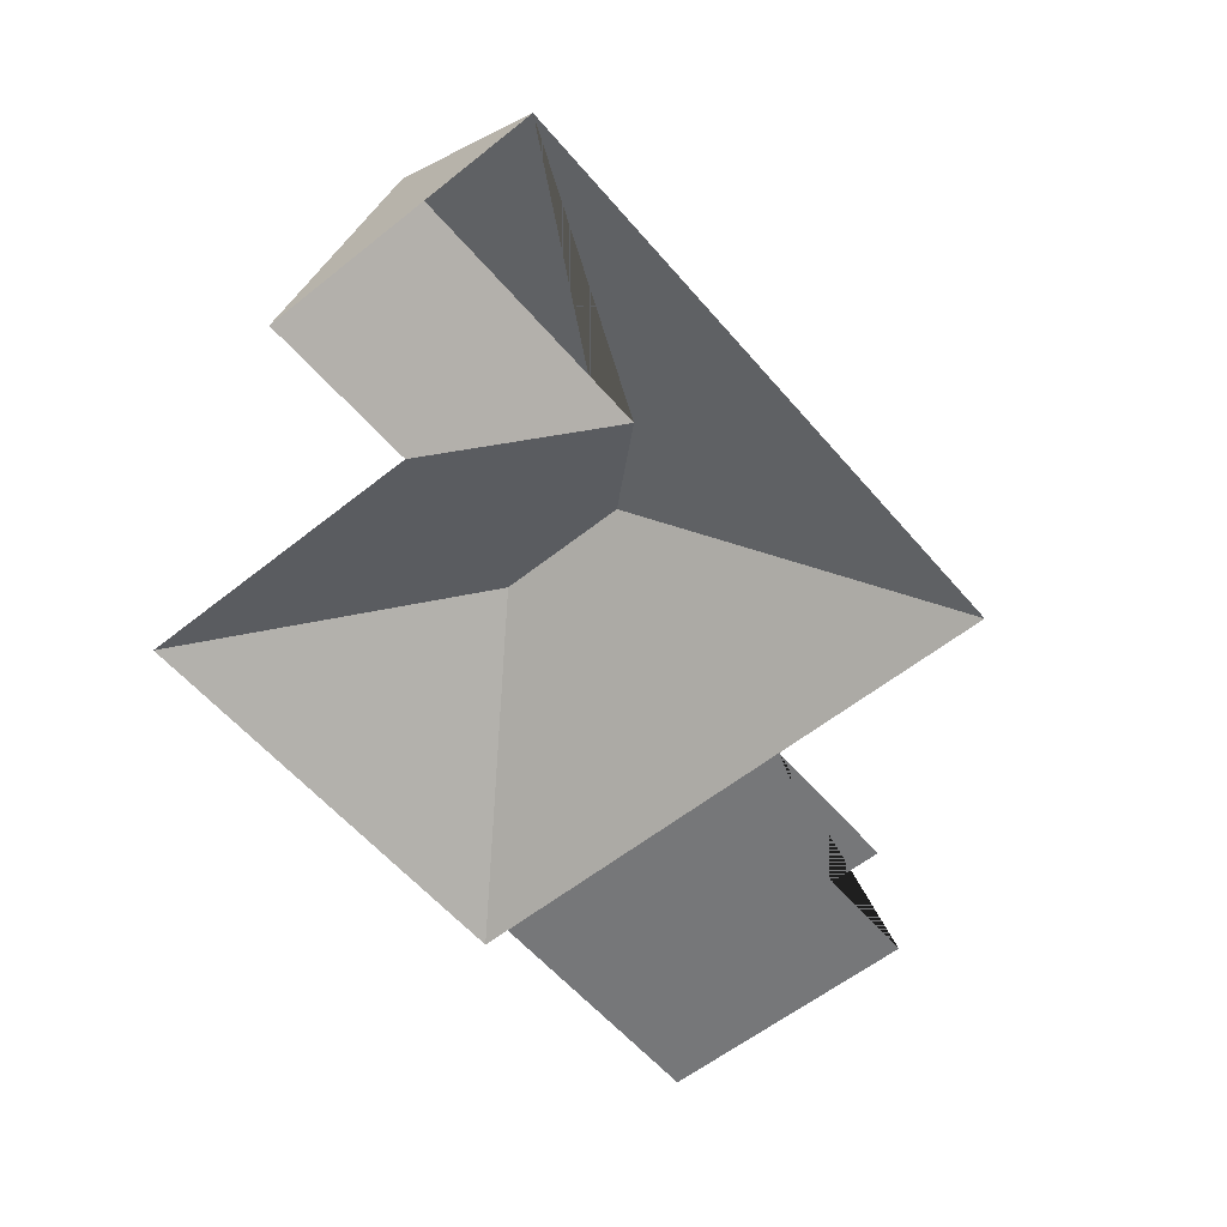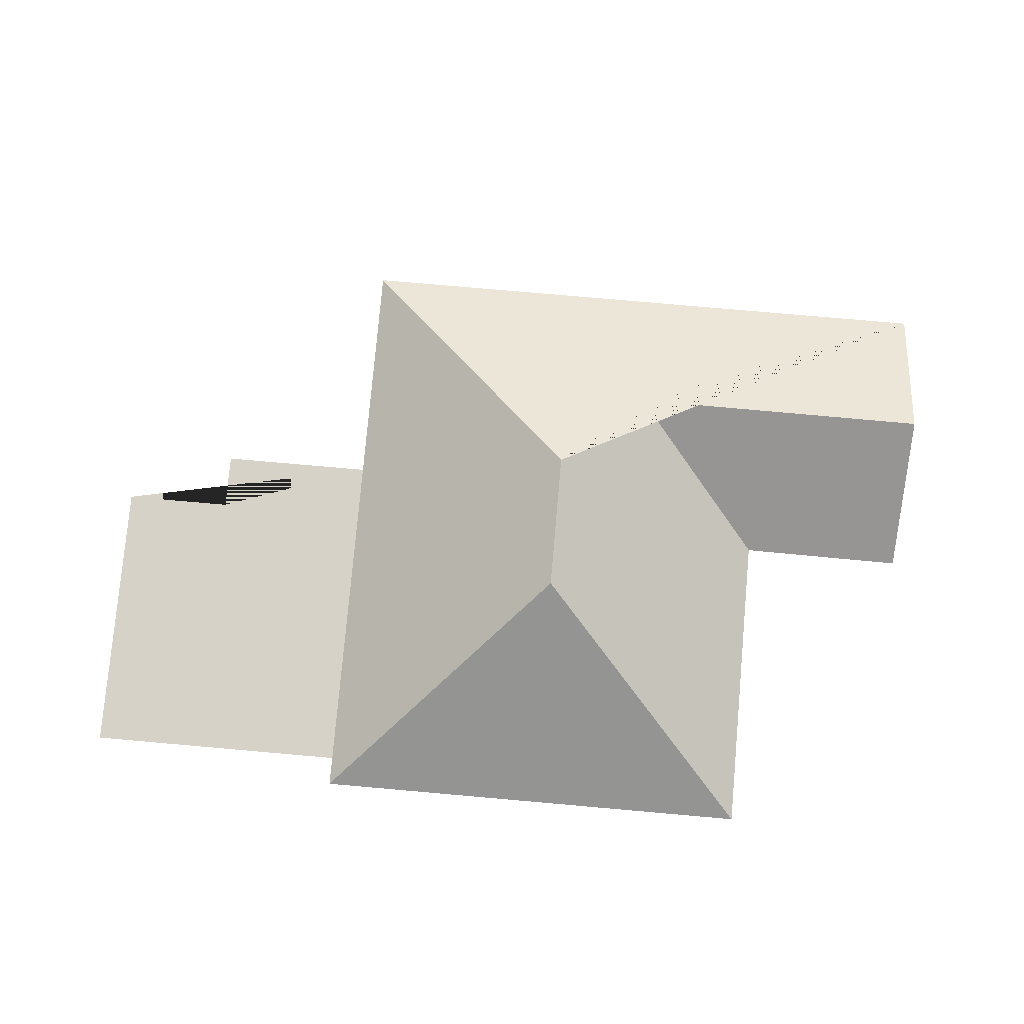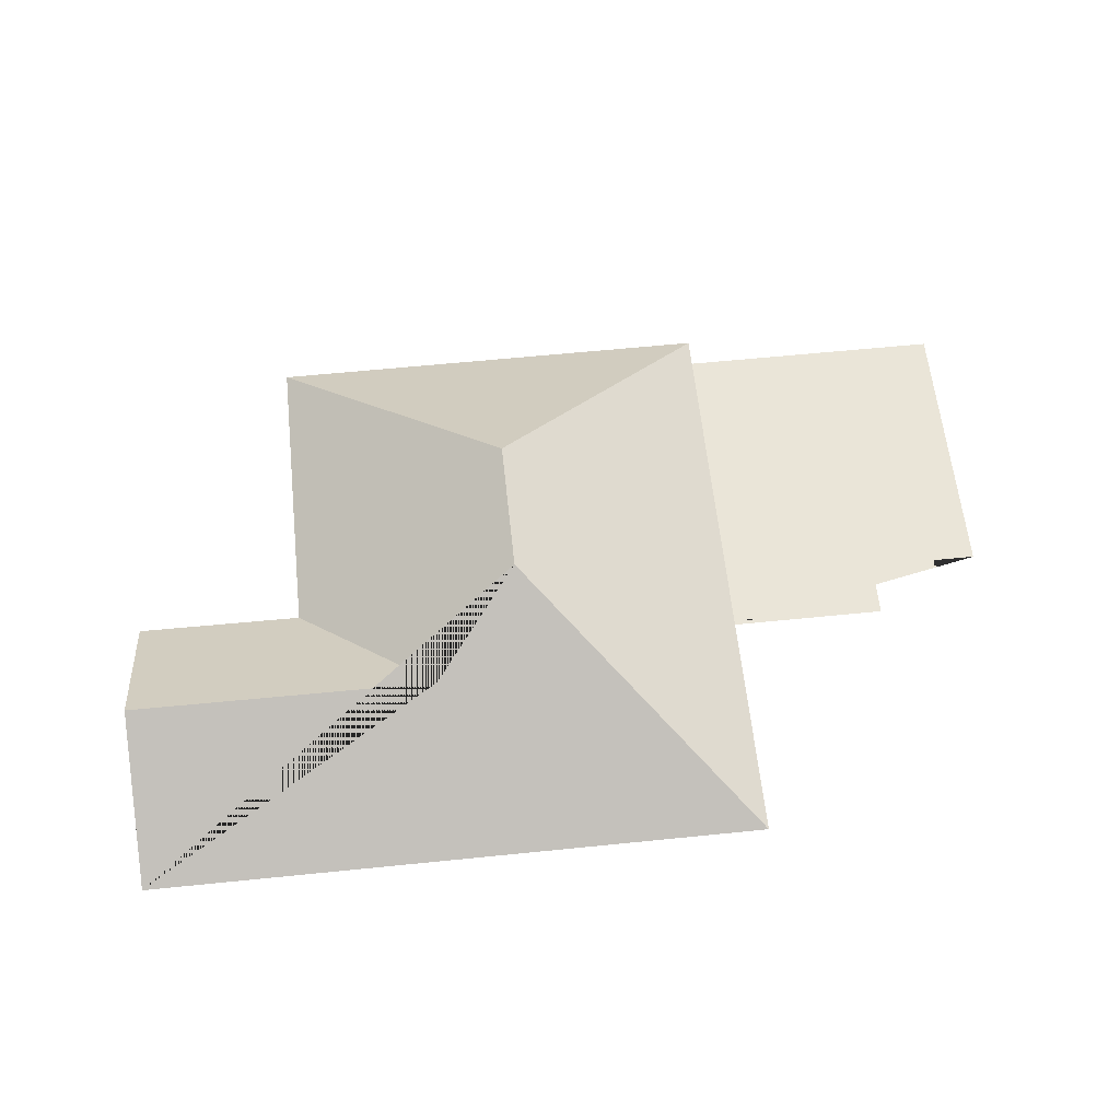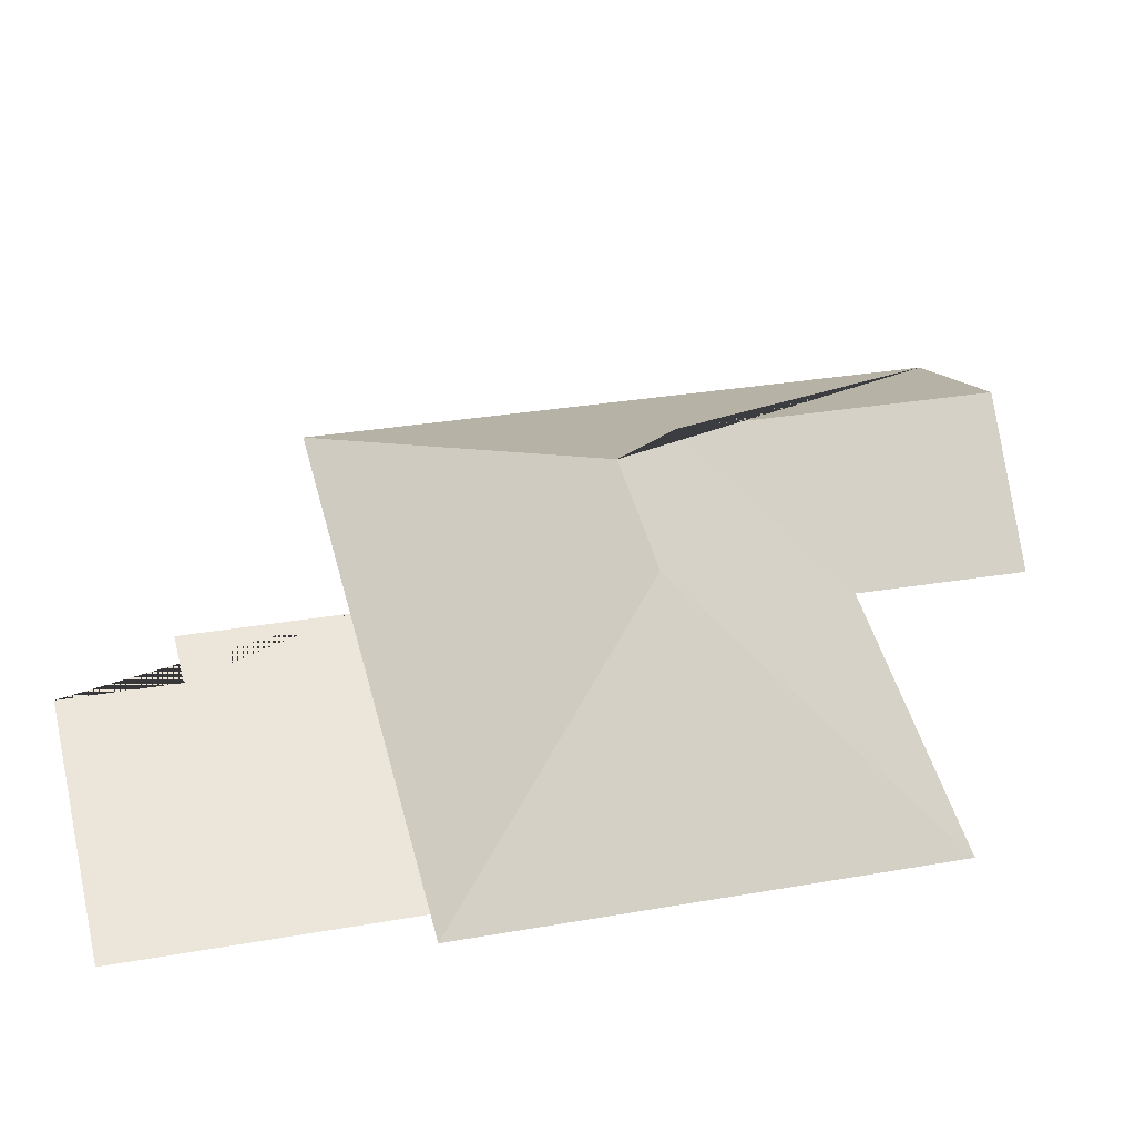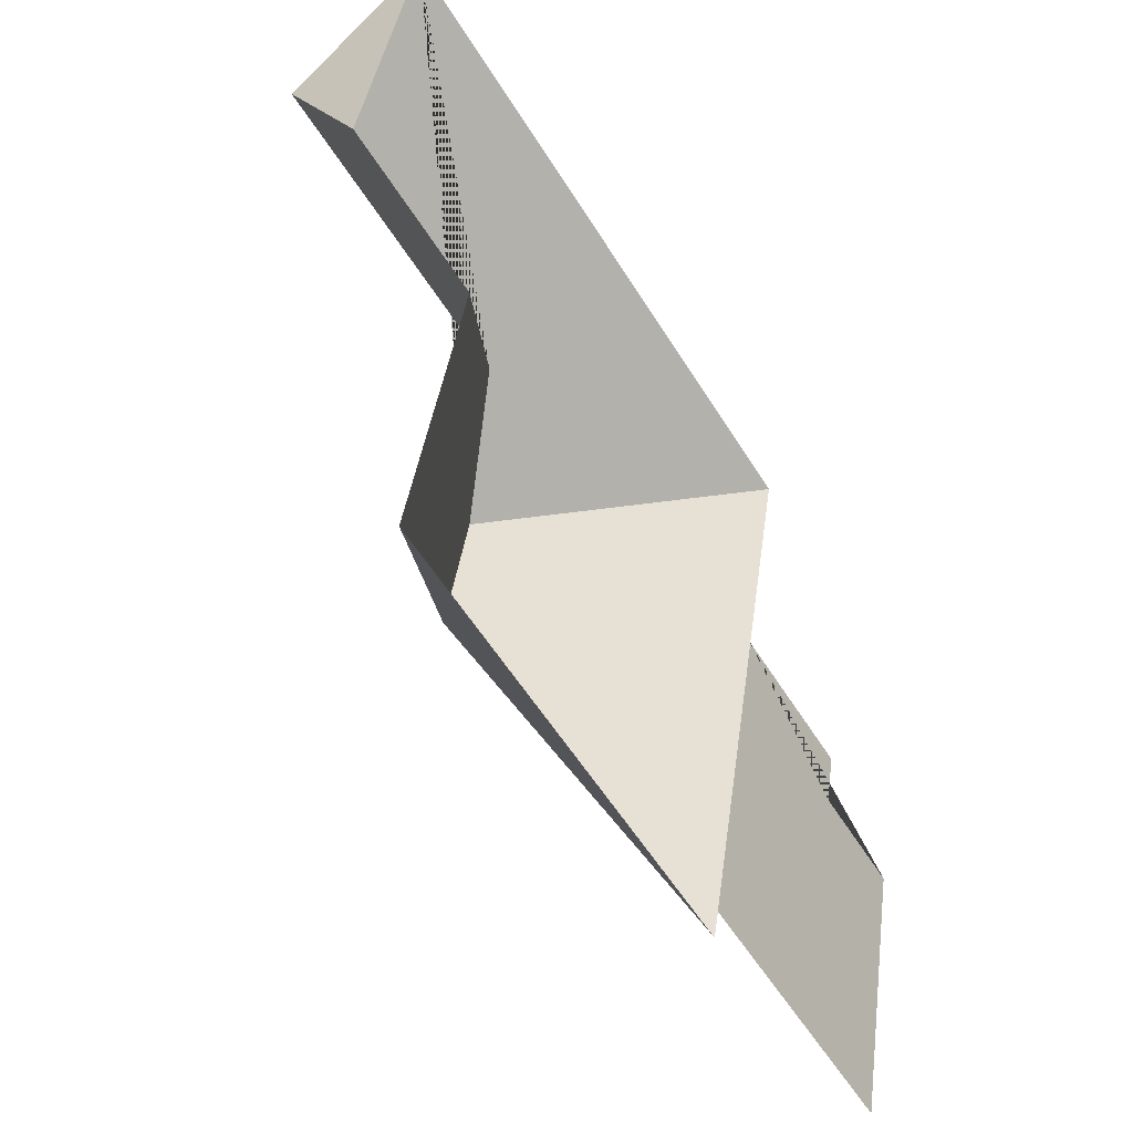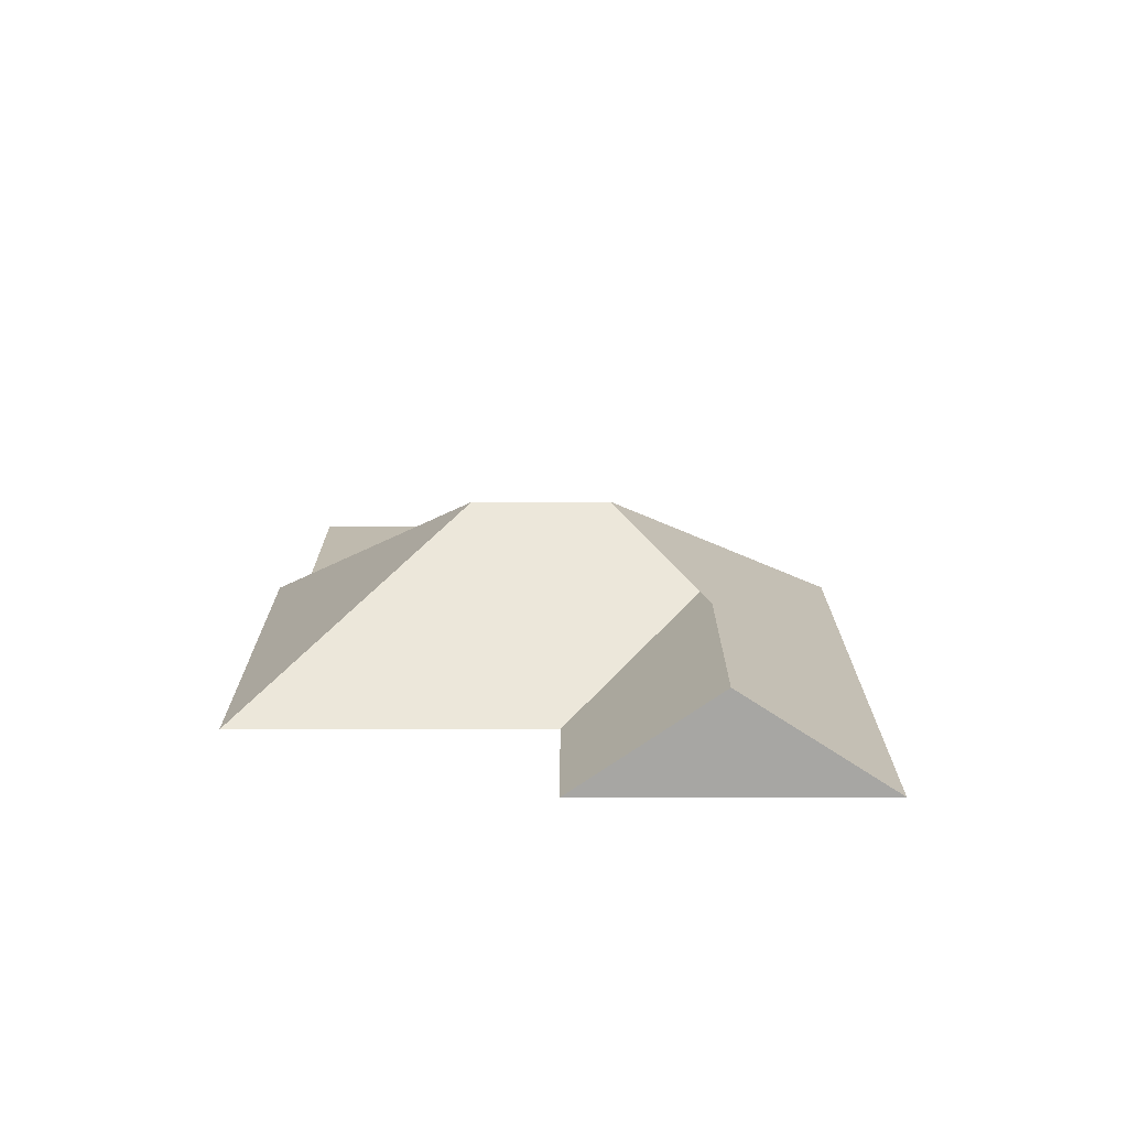
<metadata>
{"format":"obj","ext":"obj","renderer":"f3d","projection":"perspective","resolution":1024,"background":"white","views":[{"elev":-57.1,"azim":-35.9,"up":"+Y"},{"elev":77.7,"azim":-160.7,"up":"+Y"},{"elev":59.6,"azim":8.3,"up":"+Y"},{"elev":-44.9,"azim":175.7,"up":"+Z"},{"elev":-39.4,"azim":-57.6,"up":"+Z"},{"elev":15.8,"azim":-75.9,"up":"+Y"}]}
</metadata>
<code>
o BK39_500_017031_0029_roof
v 321.5 75 -85.16
v 51.16 75 -16.29
v 167.9 118.3 -114.7
v 34.63 118.6 -81.2
v 363.2 75 -203.9
v 295.7 75 -186.7
v 195.3 145 -164.1
v 357 75 -228.1
v 91.58 75 -160.8
v 18.96 75 -142.8
v 404.8 75 -240.3
v 180.1 145 -223.7
v 373.7 75 -362.7
v 258.4 75 -333.3
v 255.1 75 -345.9
v 57.28 75 -295.5
v 321.5 0 -85.16
v 51.16 0 -16.29
v 18.96 0 -142.8
v 91.58 0 -160.8
v 57.28 0 -295.5
v 255.1 0 -345.9
v 258.4 0 -333.3
v 373.7 0 -362.7
v 404.8 0 -240.3
v 357 0 -228.1
v 363.2 0 -203.9
v 295.7 0 -186.7
f 2 4 3 7 1
f 10 9 3 4
f 16 9 3 7 12
f 6 14 13 11 8 5
f 15 12 16
f 1 6 14 15 12 7
f 2 4 10

</code>
